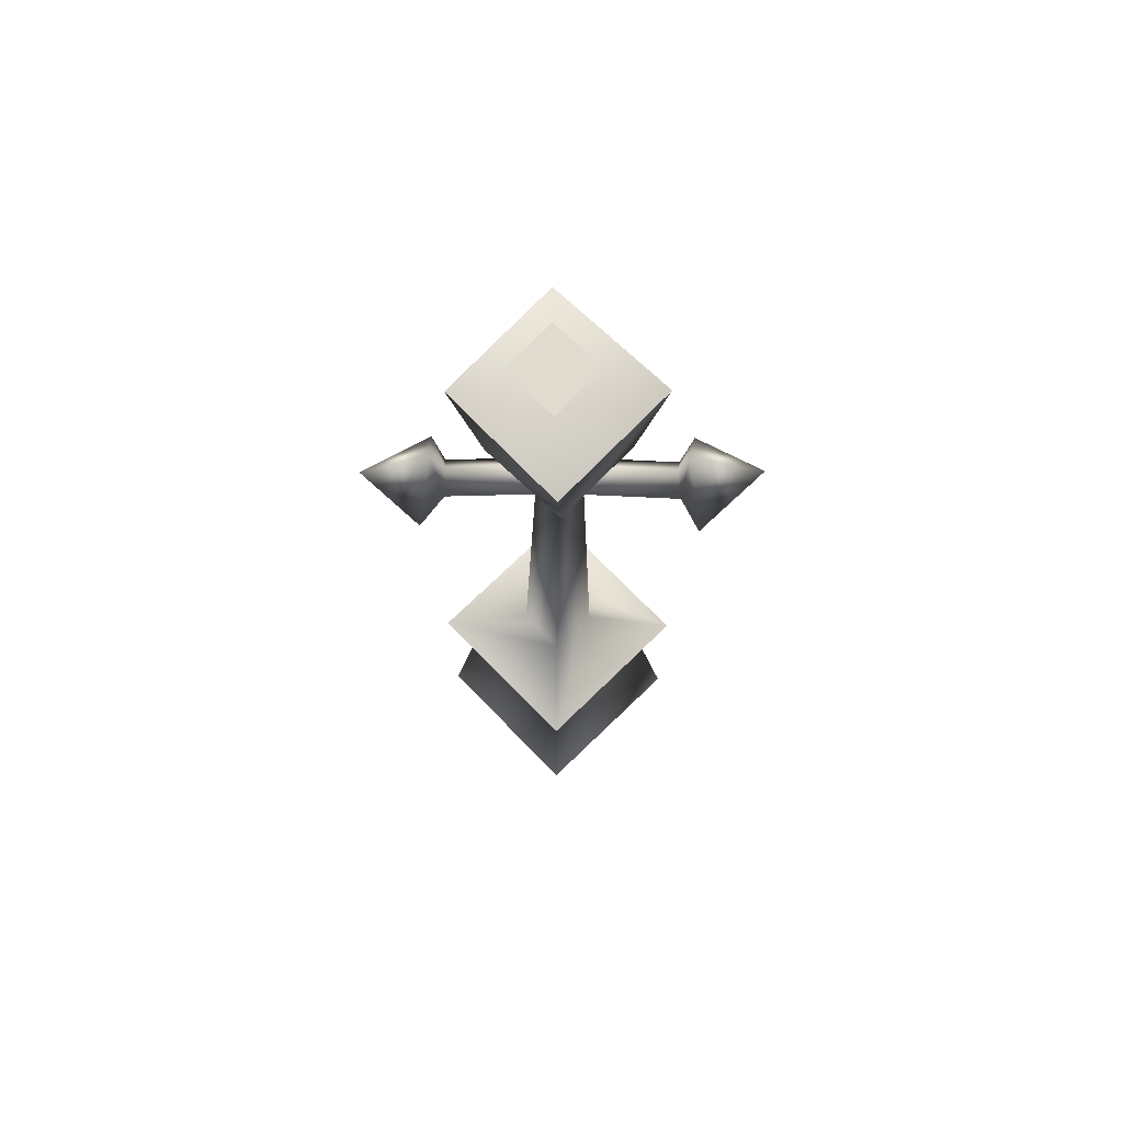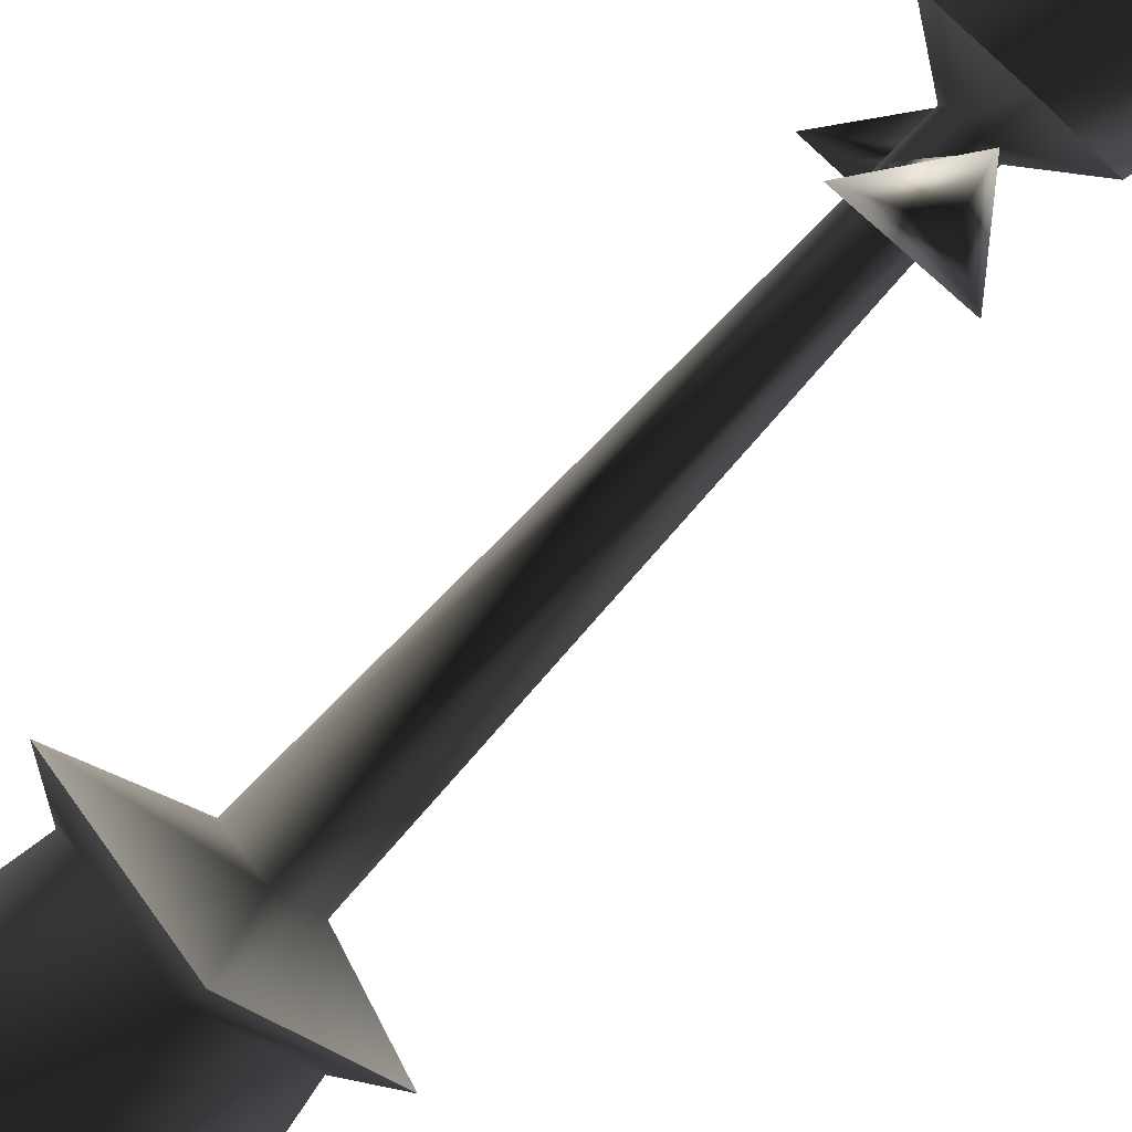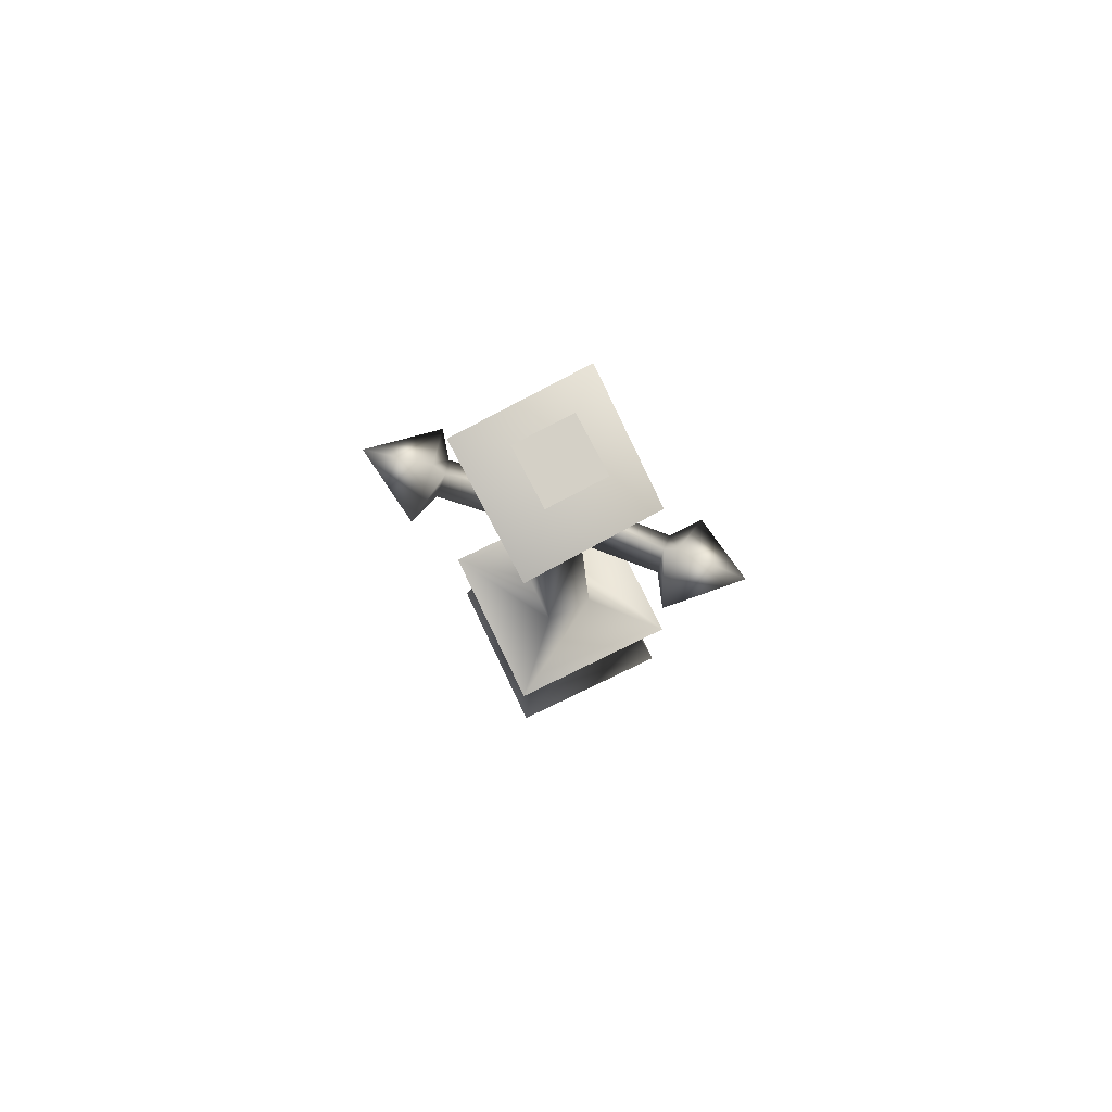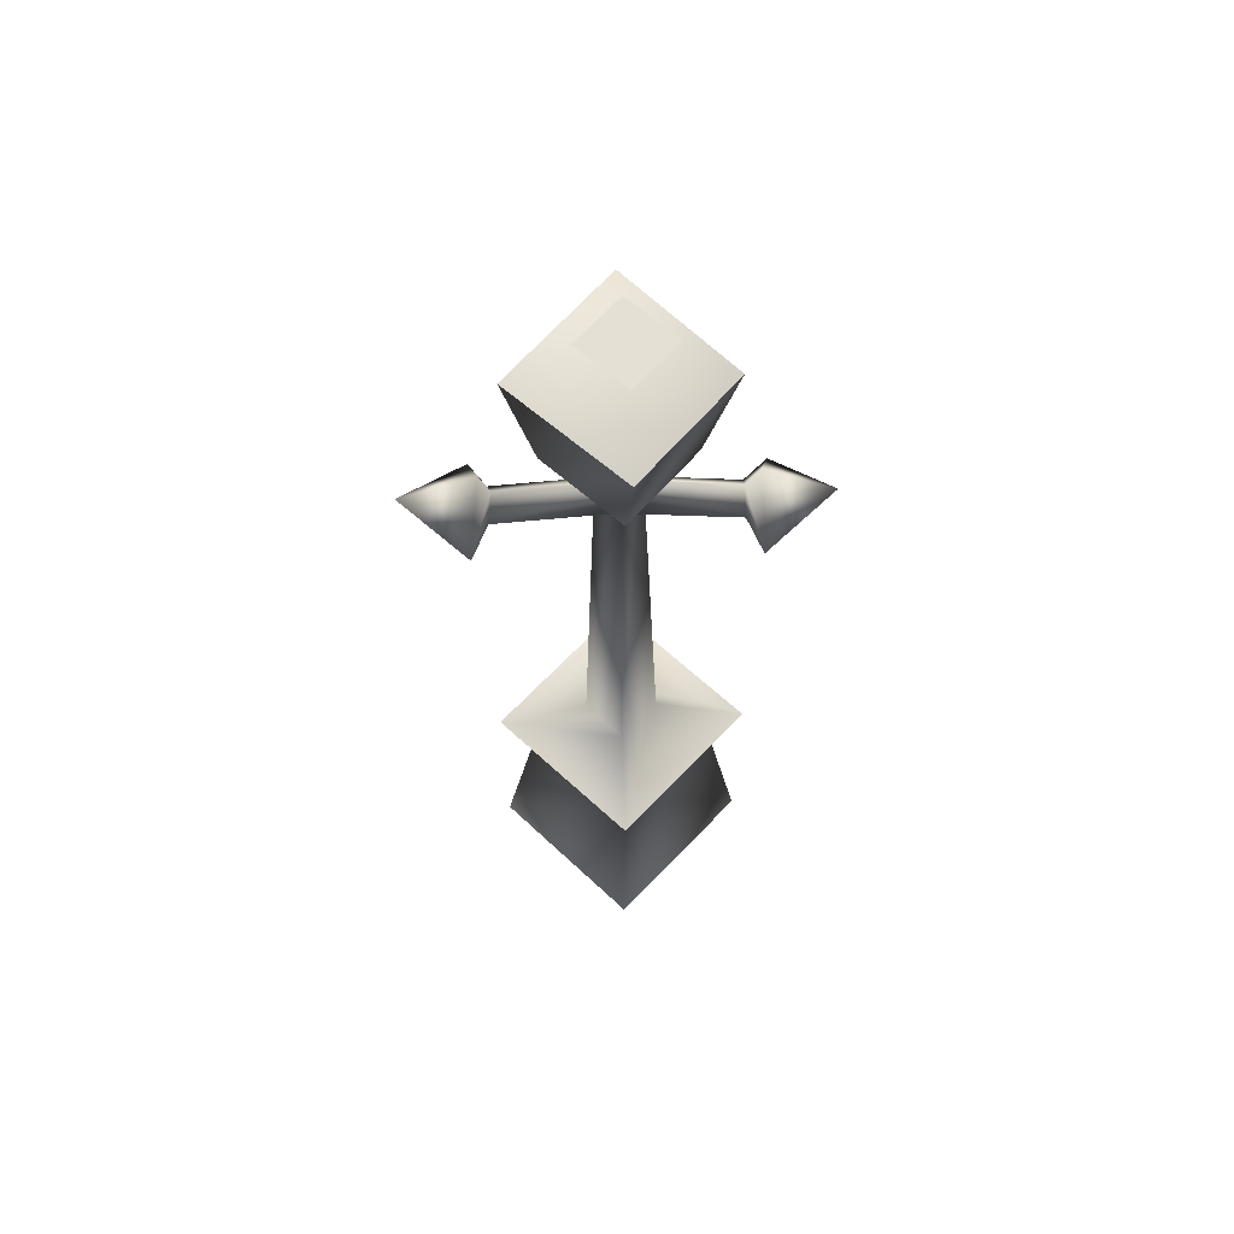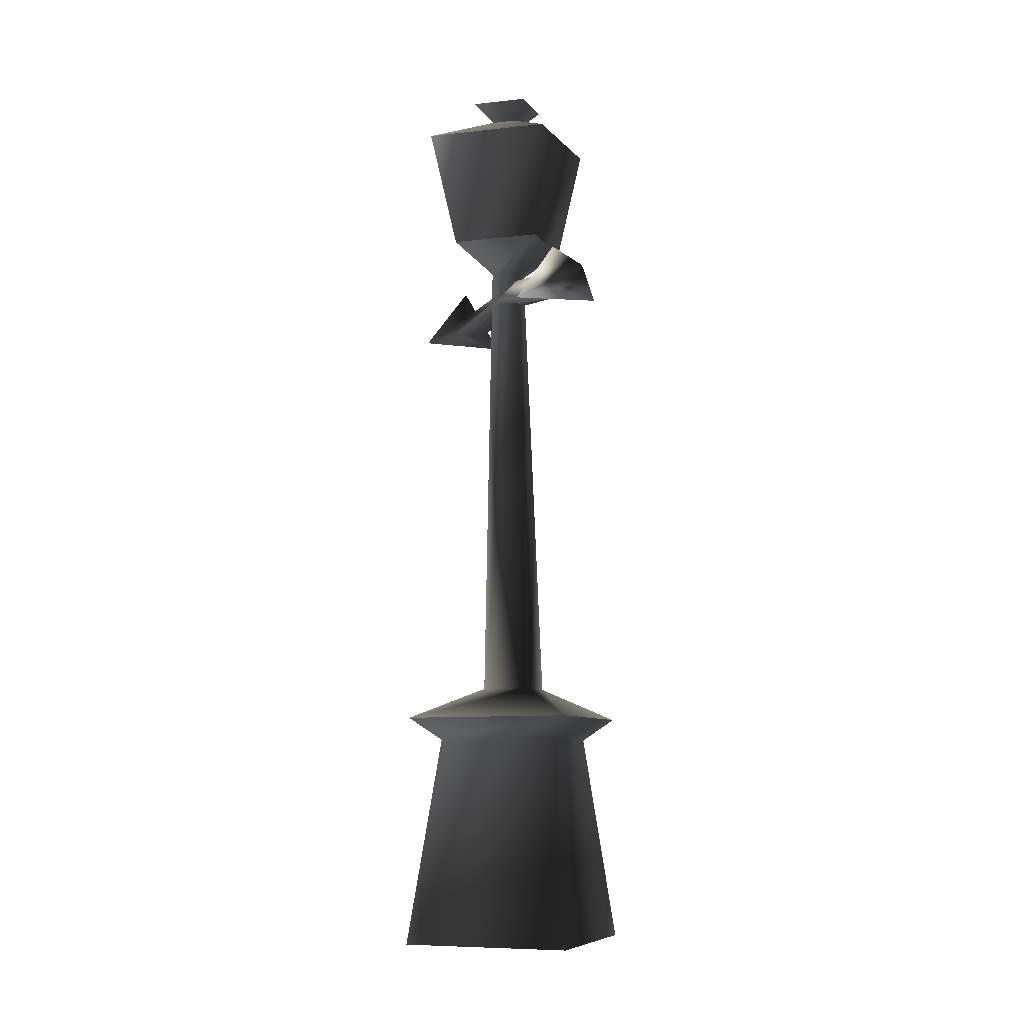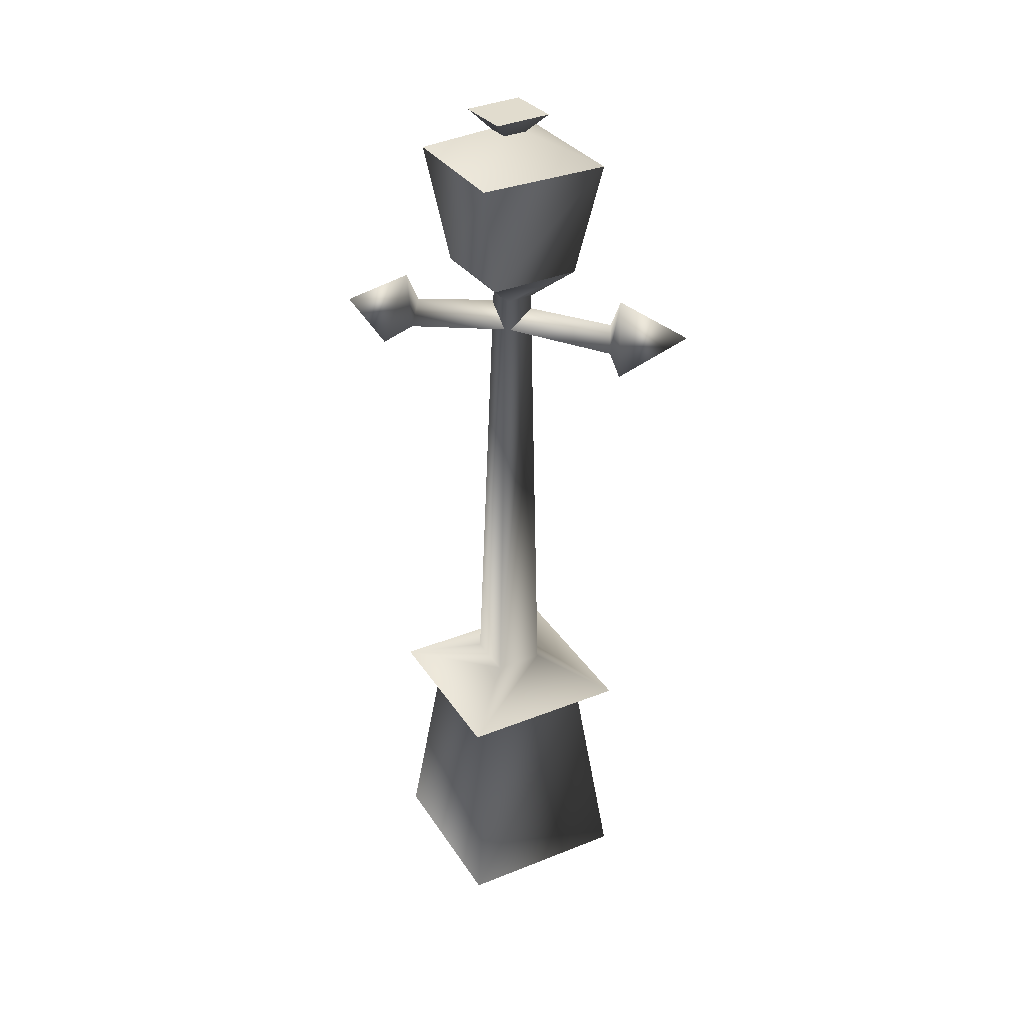
<metadata>
{"format":"obj","ext":"obj","renderer":"f3d","projection":"perspective","resolution":1024,"background":"white","views":[{"elev":72.0,"azim":-89.0,"up":"+Y"},{"elev":-80.0,"azim":136.2,"up":"+Z"},{"elev":79.3,"azim":109.5,"up":"+Y"},{"elev":63.3,"azim":88.4,"up":"+Y"},{"elev":-8.0,"azim":155.0,"up":"+Y"},{"elev":34.3,"azim":-73.2,"up":"+Y"}]}
</metadata>
<code>
v 0.4547 1.103 -0.004008
v -0.002808 1.108 -0.4559
v -0.003984 1.232 -0.6549
v 0.04636 4.049 0.3602
v 0.379 4.038 -0.0009549
v 0.5526 4.658 -0.0266
v 0.06563 4.663 0.5018
v 0.379 4.038 -0.0009549
v 0.01778 4.041 -0.3337
v 0.0448 4.66 -0.4857
v 0.5526 4.658 -0.0266
v 0.0448 4.66 -0.4857
v 0.04823 4.843 -0.01114
v -0.4632 4.68 0.01462
v -0.4632 4.68 0.01462
v 0.06563 4.663 0.5018
v 0.06563 4.663 0.5018
v 0.5526 4.658 -0.0266
v 0.5526 4.658 -0.0266
v 0.0448 4.66 -0.4857
v -0.4632 4.68 0.01462
v 0.04823 4.843 -0.01114
v 0.0448 4.66 -0.4857
v 0.06563 4.663 0.5018
v -0.4632 4.68 0.01462
v 0.5526 4.658 -0.0266
v 0.06563 4.663 0.5018
v 0.0448 4.66 -0.4857
v 0.5526 4.658 -0.0266
v -0.1674 4.914 -0.004282
v 0.0585 4.915 0.2038
v 0.2665 4.904 -0.02189
v 0.04063 4.903 -0.23
v 0.04606 4.736 -0.007963
v 0.2665 4.904 -0.02189
v 0.0585 4.915 0.2038
v 0.04063 4.903 -0.23
v -0.1674 4.914 -0.004282
v 0.01778 4.041 -0.3337
v -0.3148 4.052 0.02746
v -0.4632 4.68 0.01462
v 0.0448 4.66 -0.4857
v -0.3148 4.052 0.02746
v 0.04636 4.049 0.3602
v 0.06563 4.663 0.5018
v -0.4632 4.68 0.01462
v 0.6548 1.226 -0.004124
v 0.4547 1.103 -0.004008
v -0.003984 1.232 -0.6549
v -0.002808 1.108 -0.4559
v -0.6548 1.227 0.003837
v -0.4547 1.104 0.001521
v 0.003974 1.221 0.6546
v 0.002719 1.099 0.4534
v 0.001186 1.396 0.1884
v 0.003974 1.221 0.6546
v 0.1871 1.398 0.0002496
v 0.6548 1.226 -0.004124
v -0.001087 1.399 -0.1857
v -0.003984 1.232 -0.6549
v -0.187 1.398 0.002524
v -0.6548 1.227 0.003837
v 0.02427 3.872 -0.08981
v -0.001087 1.399 -0.1857
v -0.07653 3.876 0.01964
v -0.187 1.398 0.002524
v 0.03293 3.875 0.1205
v 0.001186 1.396 0.1884
v 0.1337 3.871 0.01103
v 0.1871 1.398 0.0002496
v 0.04636 4.049 0.3602
v 0.03293 3.875 0.1205
v 0.379 4.038 -0.0009549
v 0.1337 3.871 0.01103
v 0.01778 4.041 -0.3337
v 0.02427 3.872 -0.08981
v -0.3148 4.052 0.02746
v -0.07653 3.876 0.01964
v -0.002808 1.108 -0.4559
v -4.092e-08 -0.02647 -0.6584
v -0.4547 1.104 0.001521
v -0.6584 -0.02647 -1.633e-07
v 0.002719 1.099 0.4534
v -1.89e-07 -0.02647 0.6584
v 0.4547 1.103 -0.004008
v 0.6584 -0.02647 1.357e-08
v 0.03359 3.895 -0.6
v 0.02633 3.696 -0.948
v -0.2024 3.589 -0.6555
v -0.06726 3.634 -0.5388
v 0.123 3.63 -0.5402
v 0.1231 3.696 0.02619
v 0.03218 3.814 -0.1077
v 0.128 3.635 0.5912
v 0.03537 3.762 0.5733
v 0.278 3.578 0.6701
v 0.04075 3.904 0.6242
v 0.04952 3.739 0.994
v -0.2089 3.59 0.6872
v -0.06215 3.639 0.5979
v -0.06717 3.701 0.02619
v 0.03091 3.759 -0.5328
v 0.2695 3.565 -0.6188
g WESTERNPLAGUELANDSLAMPOSTSTRAIGHTOFF
o WESTERNPLAGUELANDSLAMPOSTSTRAIGHTOFF0
f 1 2 3
f 4 5 6
f 6 7 4
f 8 9 10
f 10 11 8
f 12 13 14
f 15 13 16
f 17 13 18
f 19 13 20
f 21 22 23
f 24 22 25
f 26 22 27
f 28 22 29
f 30 31 32
f 33 30 32
f 34 35 36
f 34 37 35
f 34 38 37
f 34 36 38
f 39 40 41
f 41 42 39
f 43 44 45
f 45 46 43
f 47 48 49
f 49 50 51
f 50 52 51
f 51 52 53
f 52 54 53
f 53 54 47
f 54 48 47
f 55 56 57
f 56 58 57
f 57 58 59
f 58 60 59
f 59 60 61
f 60 62 61
f 61 62 55
f 62 56 55
f 63 64 65
f 64 66 65
f 65 66 67
f 66 68 67
f 67 68 69
f 68 70 69
f 69 70 63
f 70 64 63
f 71 72 73
f 72 74 73
f 73 74 75
f 74 76 75
f 75 76 77
f 76 78 77
f 77 78 71
f 78 72 71
f 79 80 81
f 80 82 81
f 81 82 83
f 82 84 83
f 83 84 85
f 84 86 85
f 85 86 79
f 86 80 79
f 87 88 89
f 87 89 90
f 90 89 91
f 90 91 92
f 92 91 93
f 94 92 93
f 95 94 93
f 96 94 95
f 97 96 95
f 98 97 99
f 99 97 100
f 97 95 100
f 100 95 101
f 95 93 101
f 93 102 101
f 91 102 93
f 91 103 102
f 89 103 91
f 98 96 97
f 98 99 96
f 96 99 94
f 99 100 94
f 94 100 92
f 100 101 92
f 101 90 92
f 102 90 101
f 102 87 90
f 103 87 102
f 103 88 87
f 89 88 103

</code>
